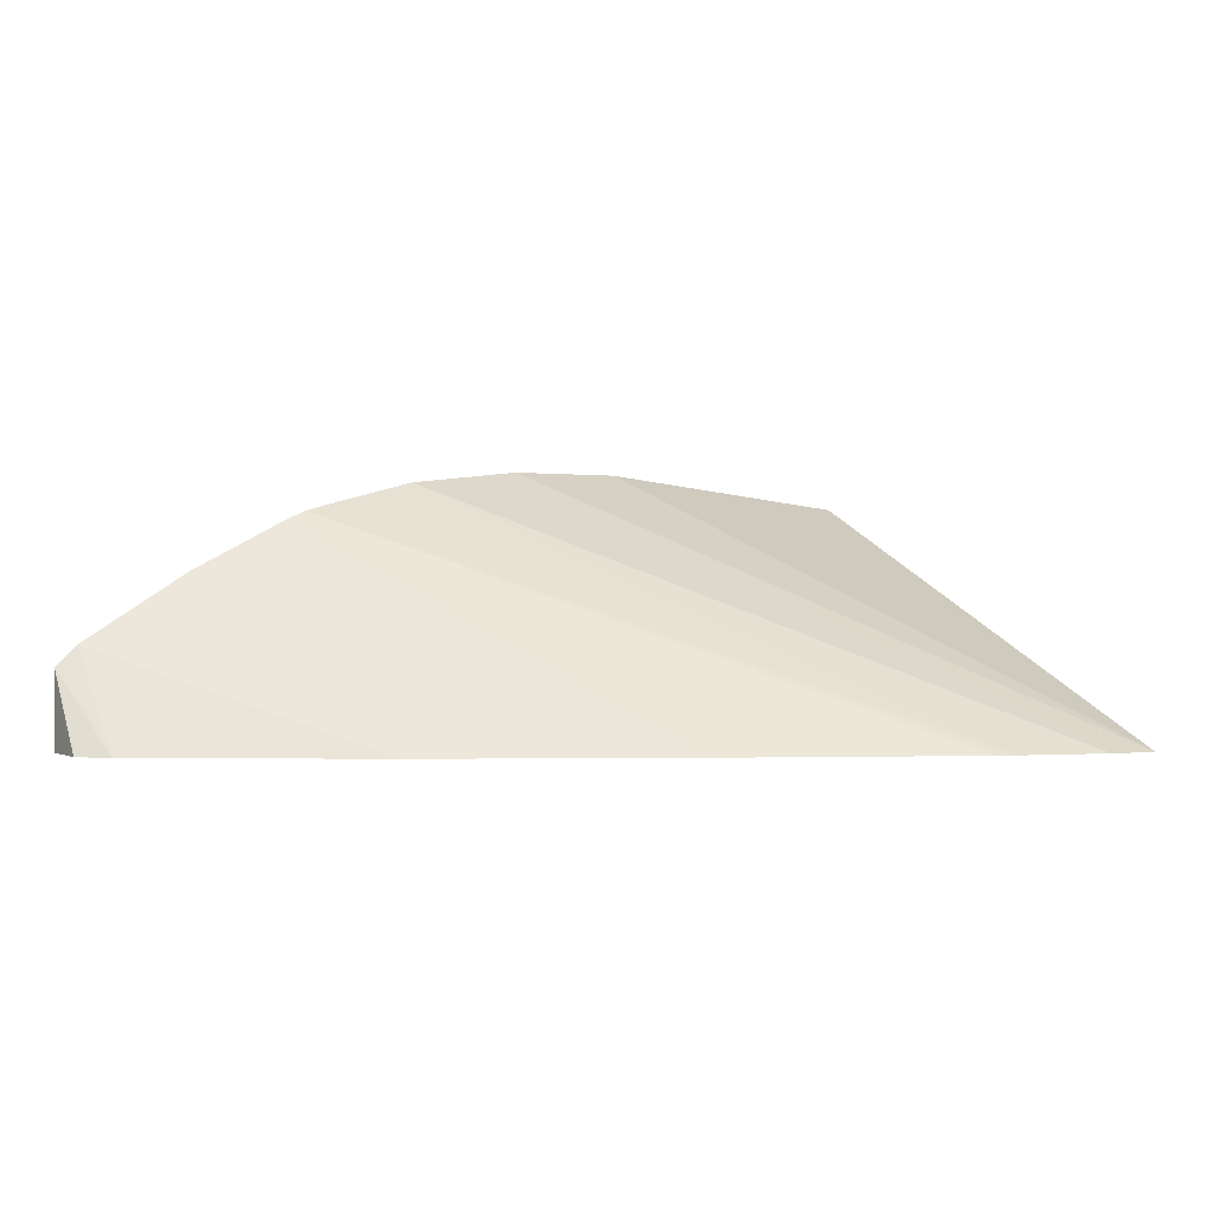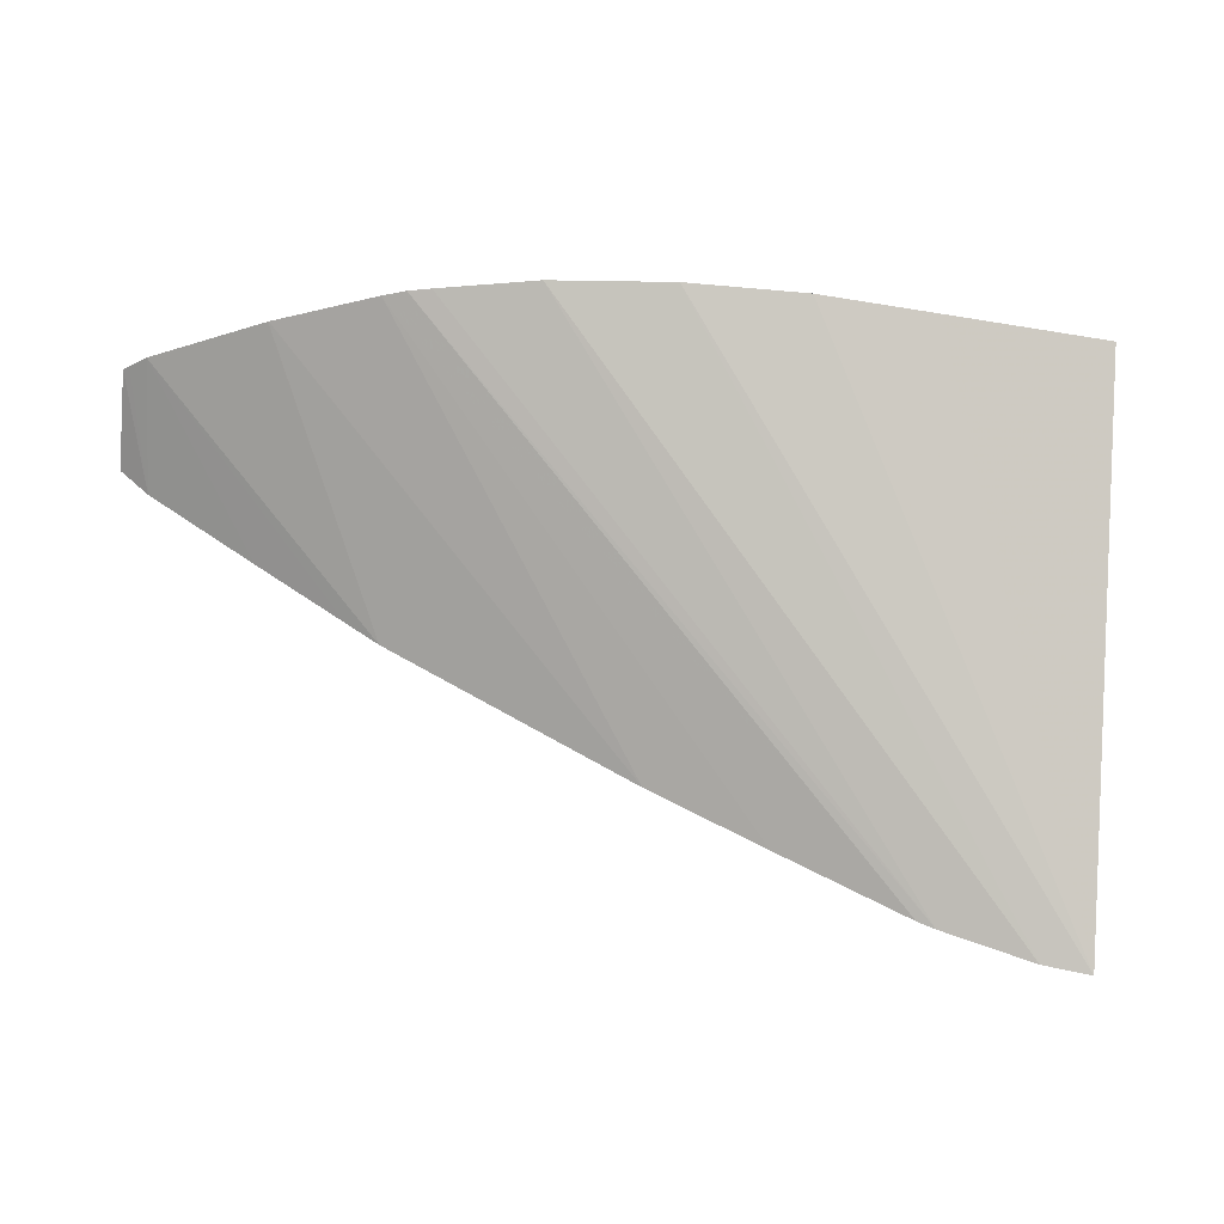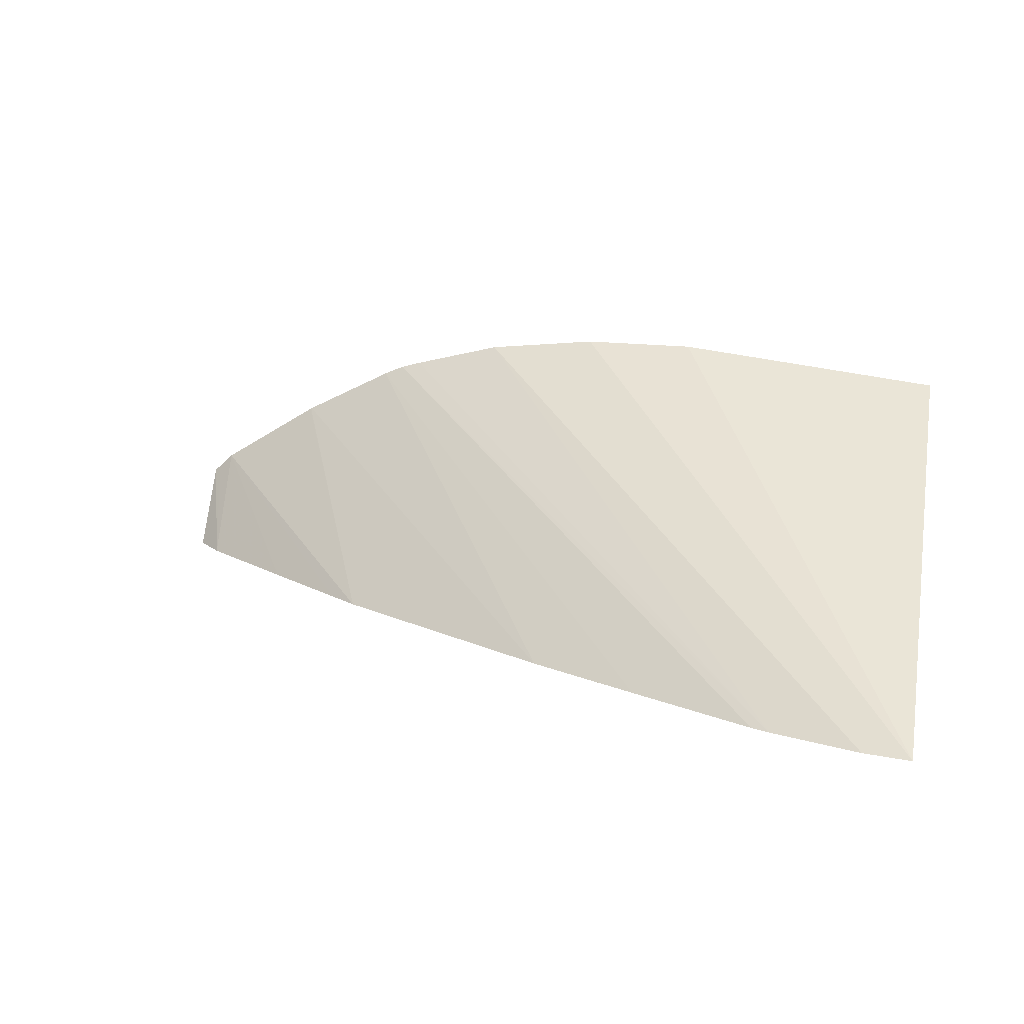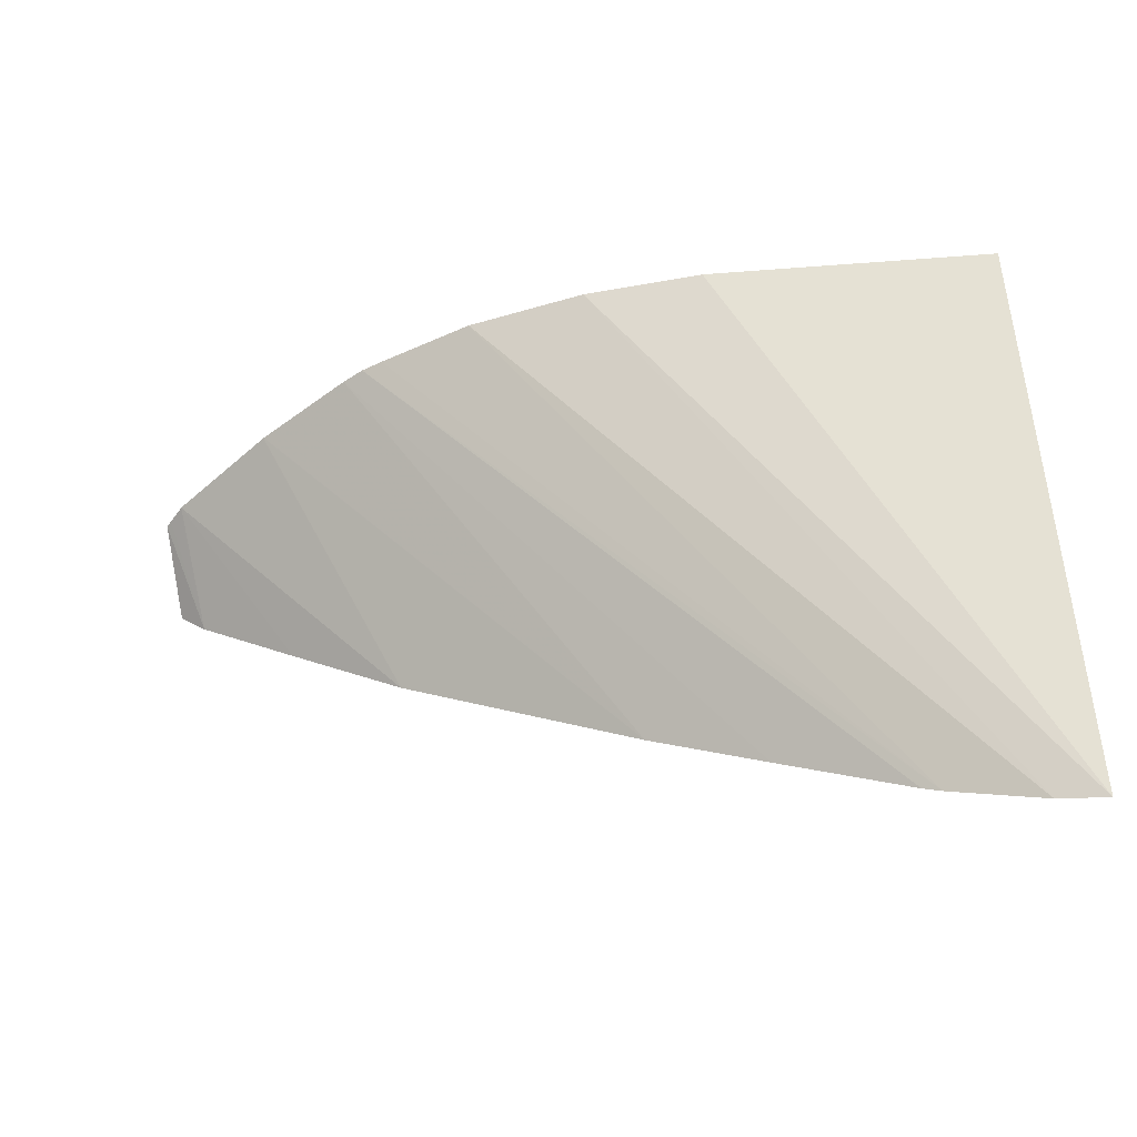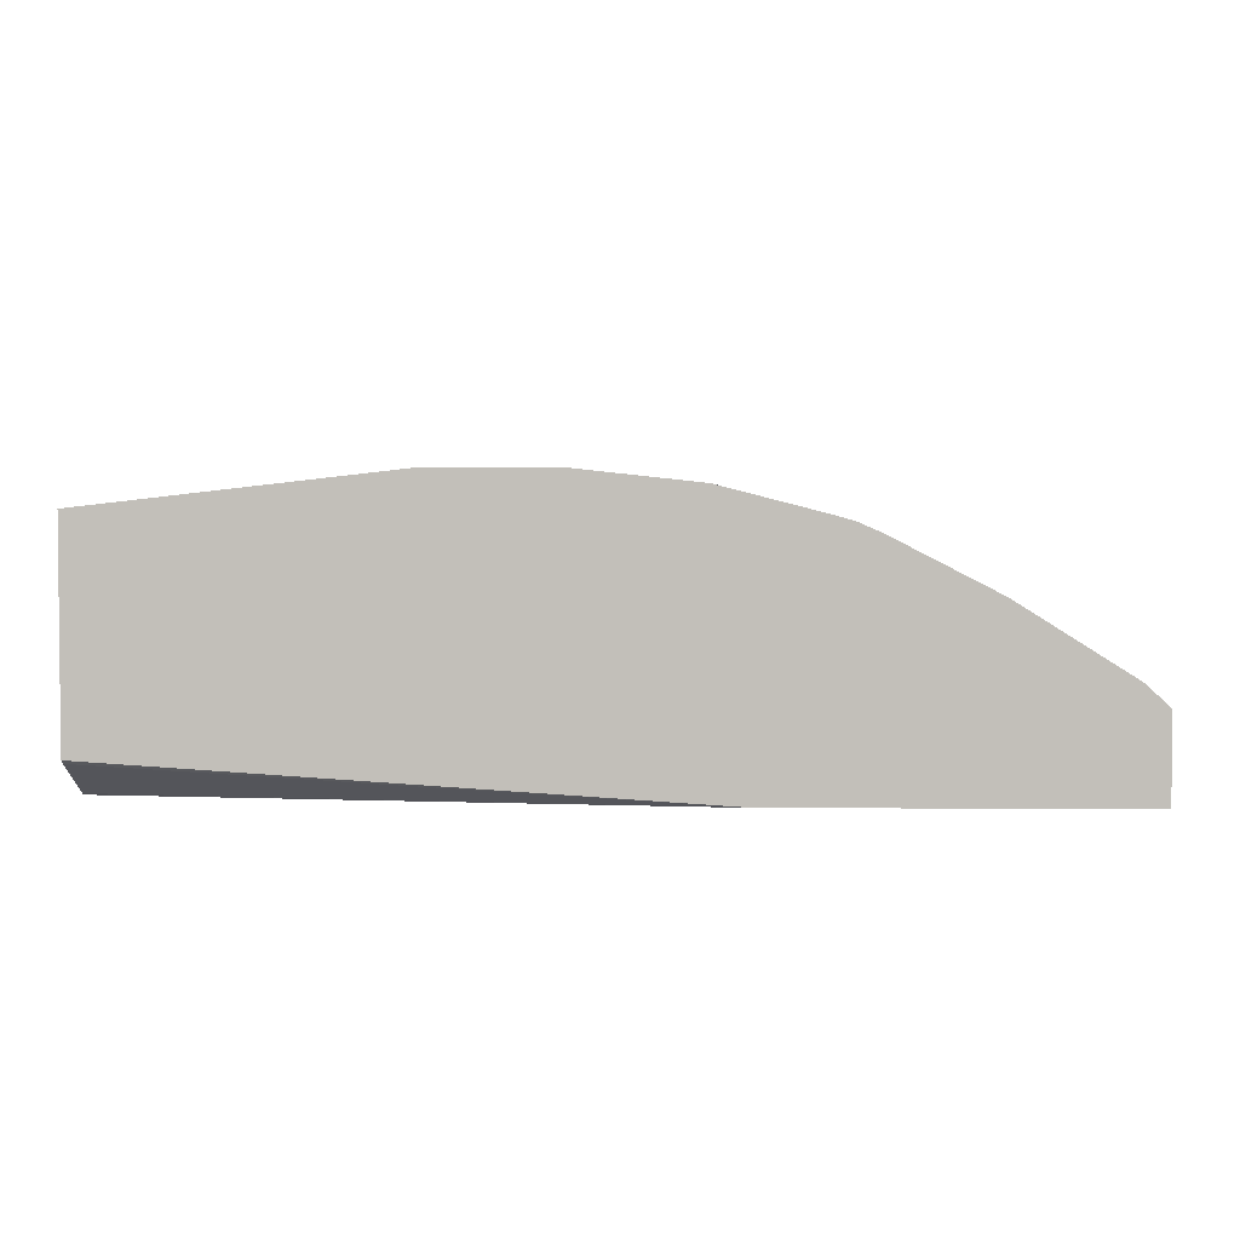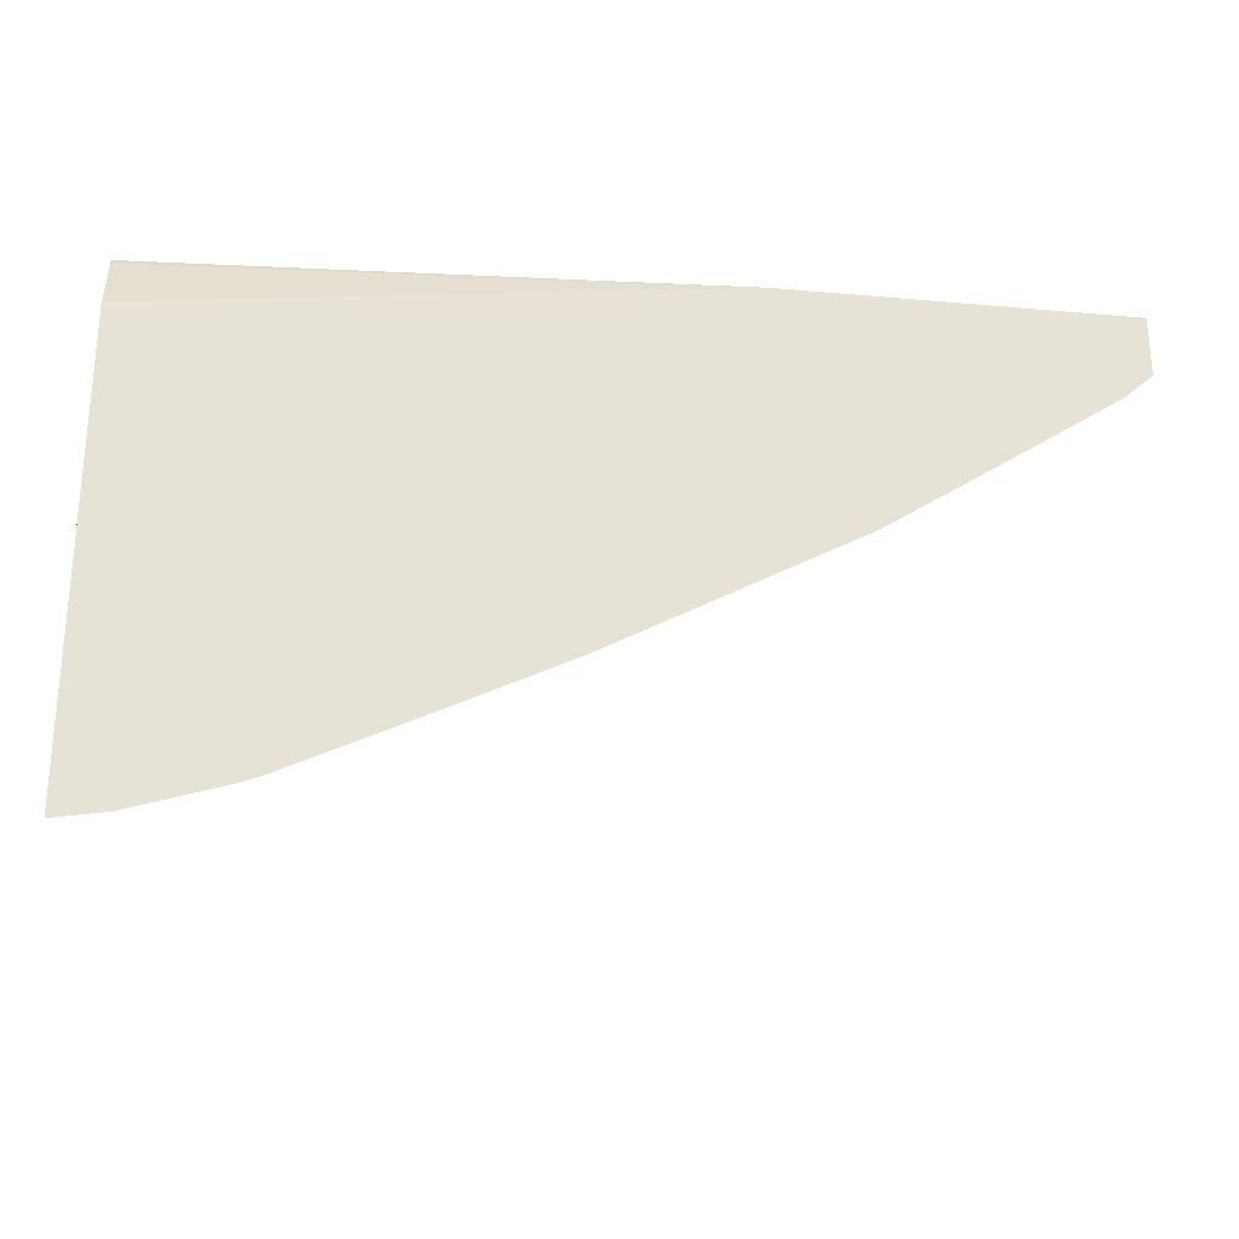
<metadata>
{"format":"obj","ext":"obj","renderer":"f3d","projection":"perspective","resolution":1024,"background":"white","views":[{"elev":0.8,"azim":-30.6,"up":"+Z"},{"elev":-30.5,"azim":-7.5,"up":"+Y"},{"elev":18.3,"azim":12.0,"up":"+Z"},{"elev":-52.4,"azim":11.2,"up":"+Y"},{"elev":3.2,"azim":-178.9,"up":"+Z"},{"elev":-25.8,"azim":171.9,"up":"+Y"}]}
</metadata>
<code>
v 0.00604 0.1016 0.03351
v 0.00604 0.09655 0.03117
v 0.00604 0.1016 0.03153
v 0.004414 0.1016 0.03369
v 0.00557 0.09663 0.03117
v 0.00604 0.1009 0.03117
v 0.003258 0.1016 0.03383
v 0.002102 0.1016 0.03383
v 0.00604 0.1015 0.0315
v 0.0006116 0.1016 0.03117
v 0.004678 0.0969 0.03117
v 0.0009467 0.1016 0.03371
v 0.00604 0.1009 0.03119
v -0.002649 0.1016 0.03117
v 0.004507 0.09697 0.03117
v 1.787e-05 0.1016 0.03347
v -0.0001922 0.1016 0.03341
v -0.002649 0.101 0.03117
v -0.002649 0.1016 0.03195
v 0.003258 0.09756 0.03117
v -0.0004049 0.1016 0.03332
v -0.002376 0.1008 0.03117
v -0.002592 0.1016 0.03201
v 0.002139 0.09809 0.03117
v -0.001359 0.1016 0.03283
v -0.001365 0.1001 0.03117
v -0.002434 0.1016 0.03215
v -0.001365 0.1016 0.03282
v -0.0002135 0.09935 0.03117
v -0.001375 0.1016 0.03282
v -0.0005231 0.09955 0.03117
f 1 2 6
f 1 6 13
f 1 13 9
f 1 9 3
f 1 3 10
f 1 10 14
f 1 14 19
f 1 19 23
f 1 23 27
f 1 27 30
f 1 30 25
f 1 25 21
f 1 21 17
f 1 17 16
f 1 16 12
f 1 12 8
f 1 8 7
f 1 7 4
f 1 4 2
f 2 5 11
f 2 11 15
f 2 15 20
f 2 20 24
f 2 24 29
f 2 29 31
f 2 31 26
f 2 26 22
f 2 22 18
f 2 18 14
f 2 14 10
f 2 10 6
f 2 4 7
f 2 7 8
f 2 8 5
f 3 9 10
f 5 8 12
f 5 12 11
f 6 10 13
f 9 13 10
f 11 12 16
f 11 16 17
f 11 17 15
f 14 18 19
f 15 17 21
f 15 21 20
f 18 22 19
f 19 22 23
f 20 21 24
f 21 25 24
f 22 26 27
f 22 27 23
f 24 25 28
f 24 28 29
f 25 30 28
f 26 31 27
f 27 31 29
f 27 29 30
f 28 30 29

</code>
